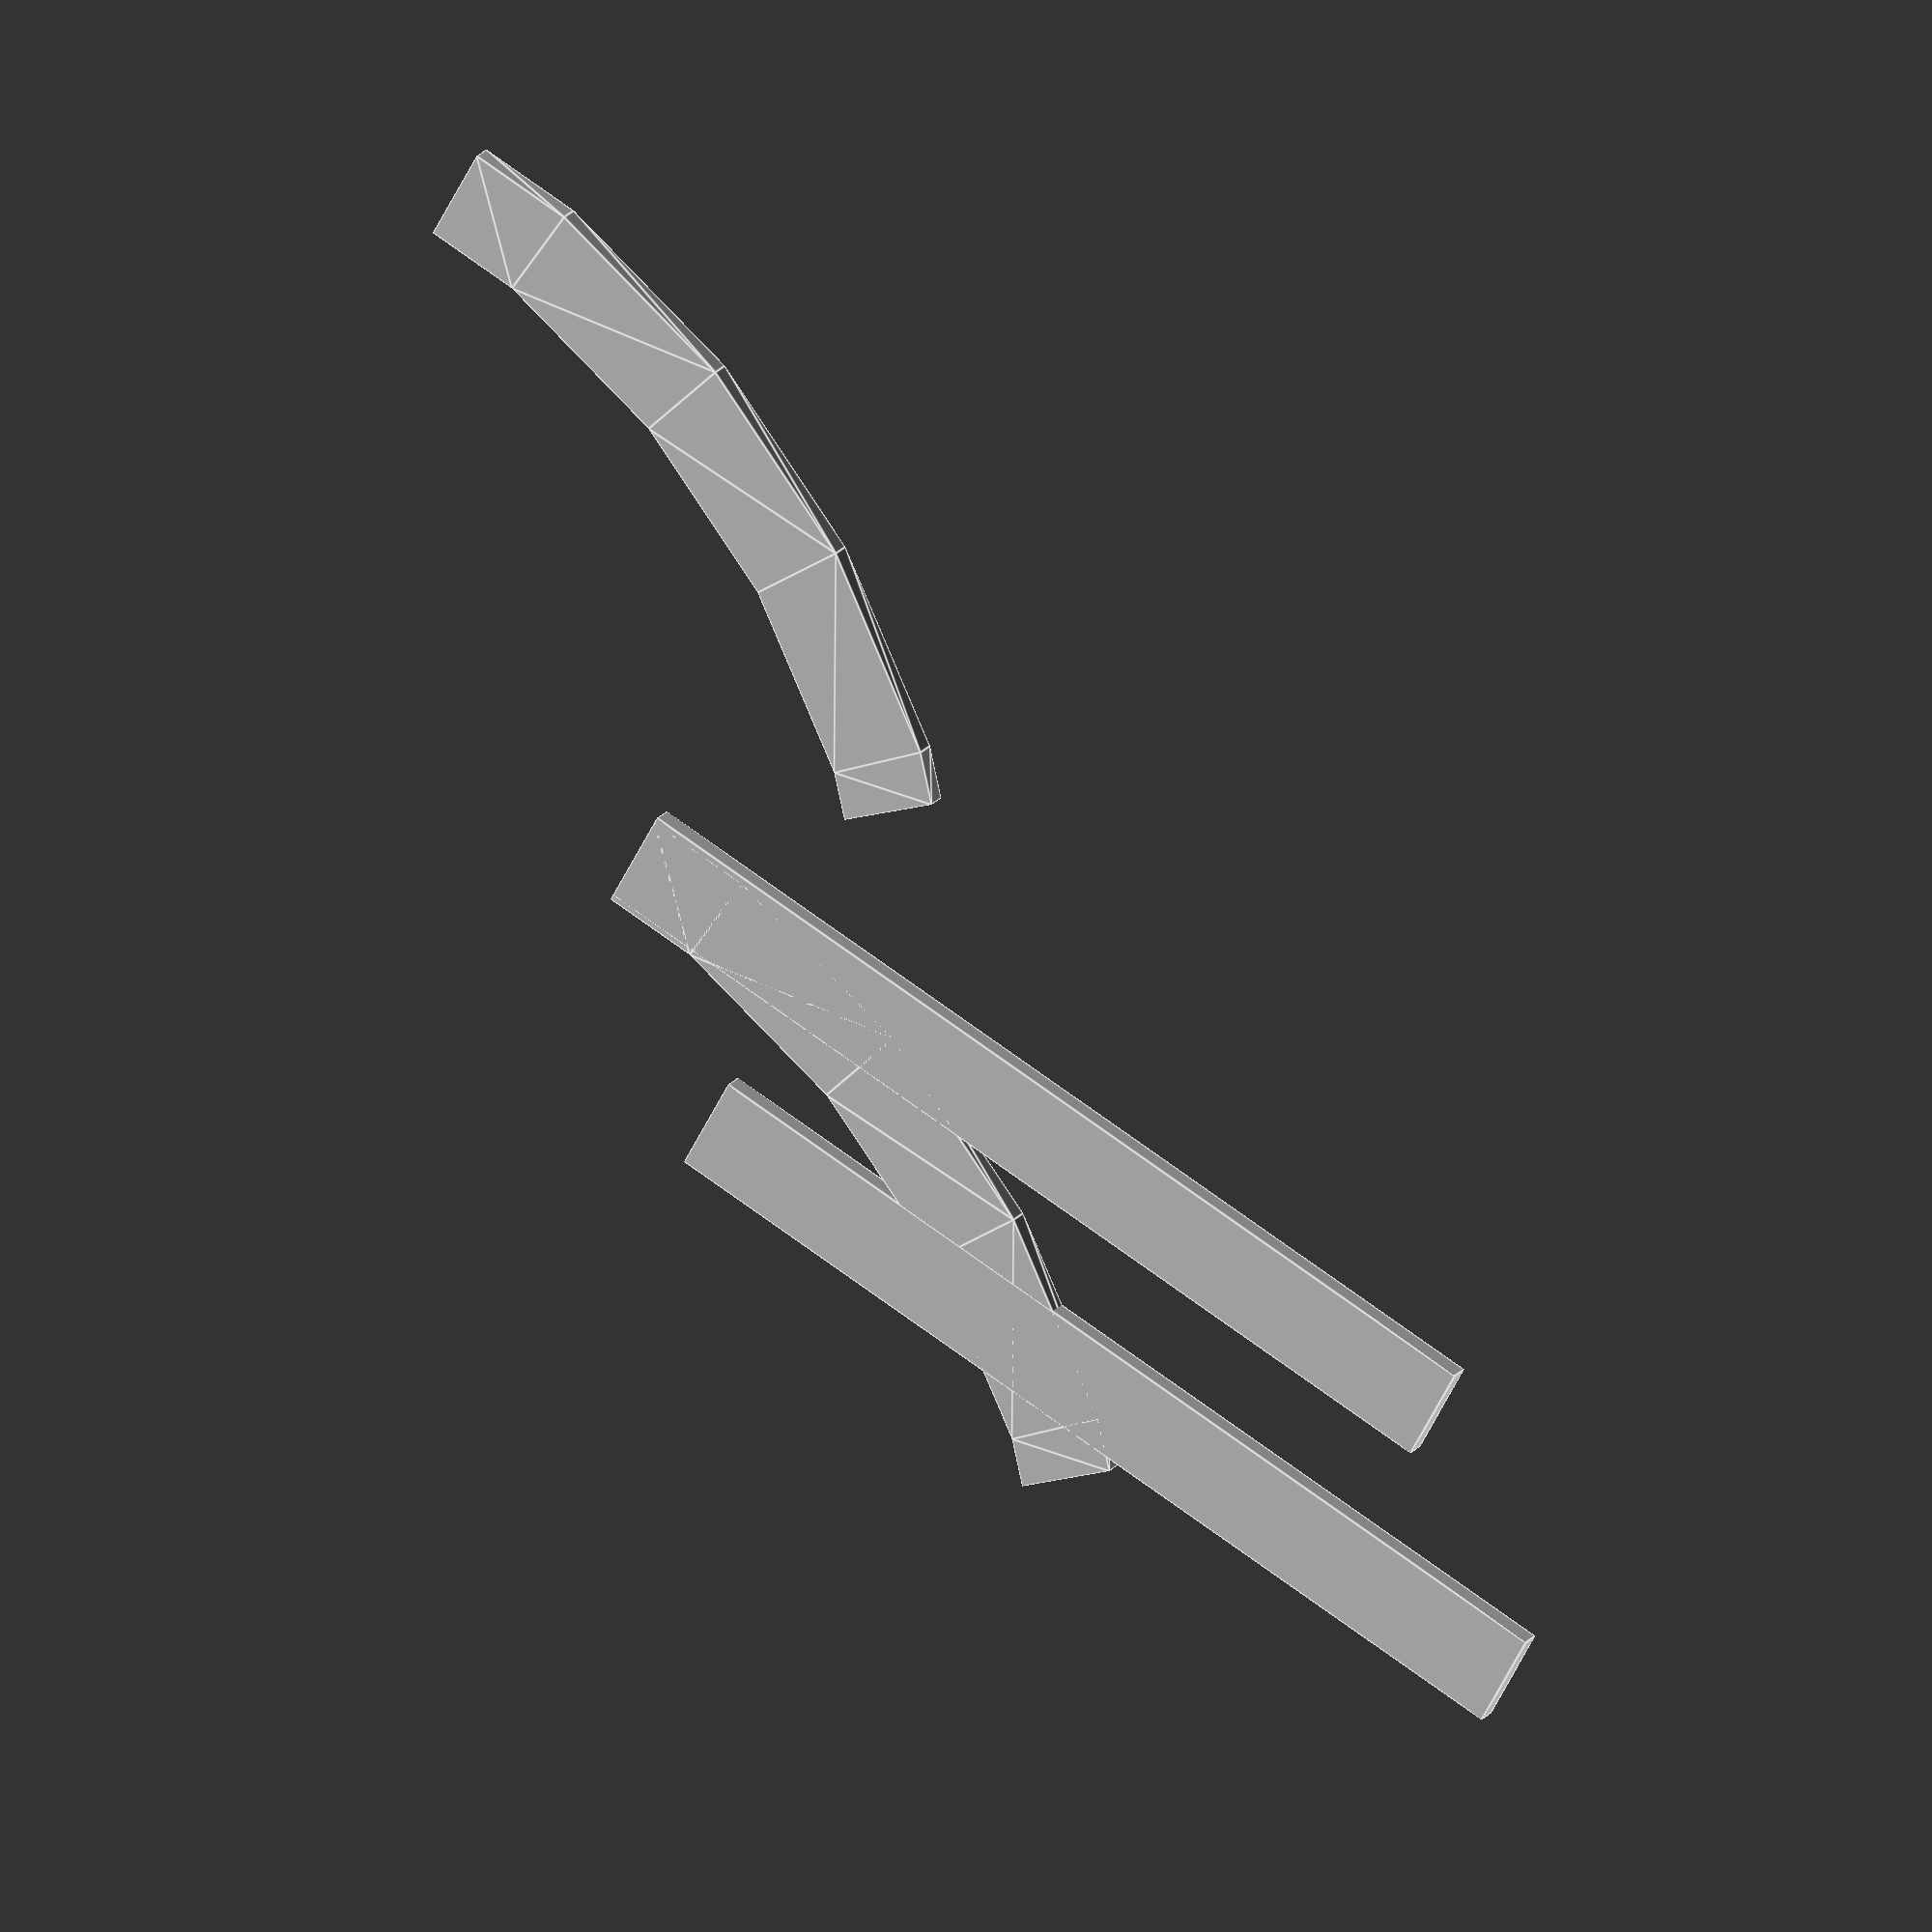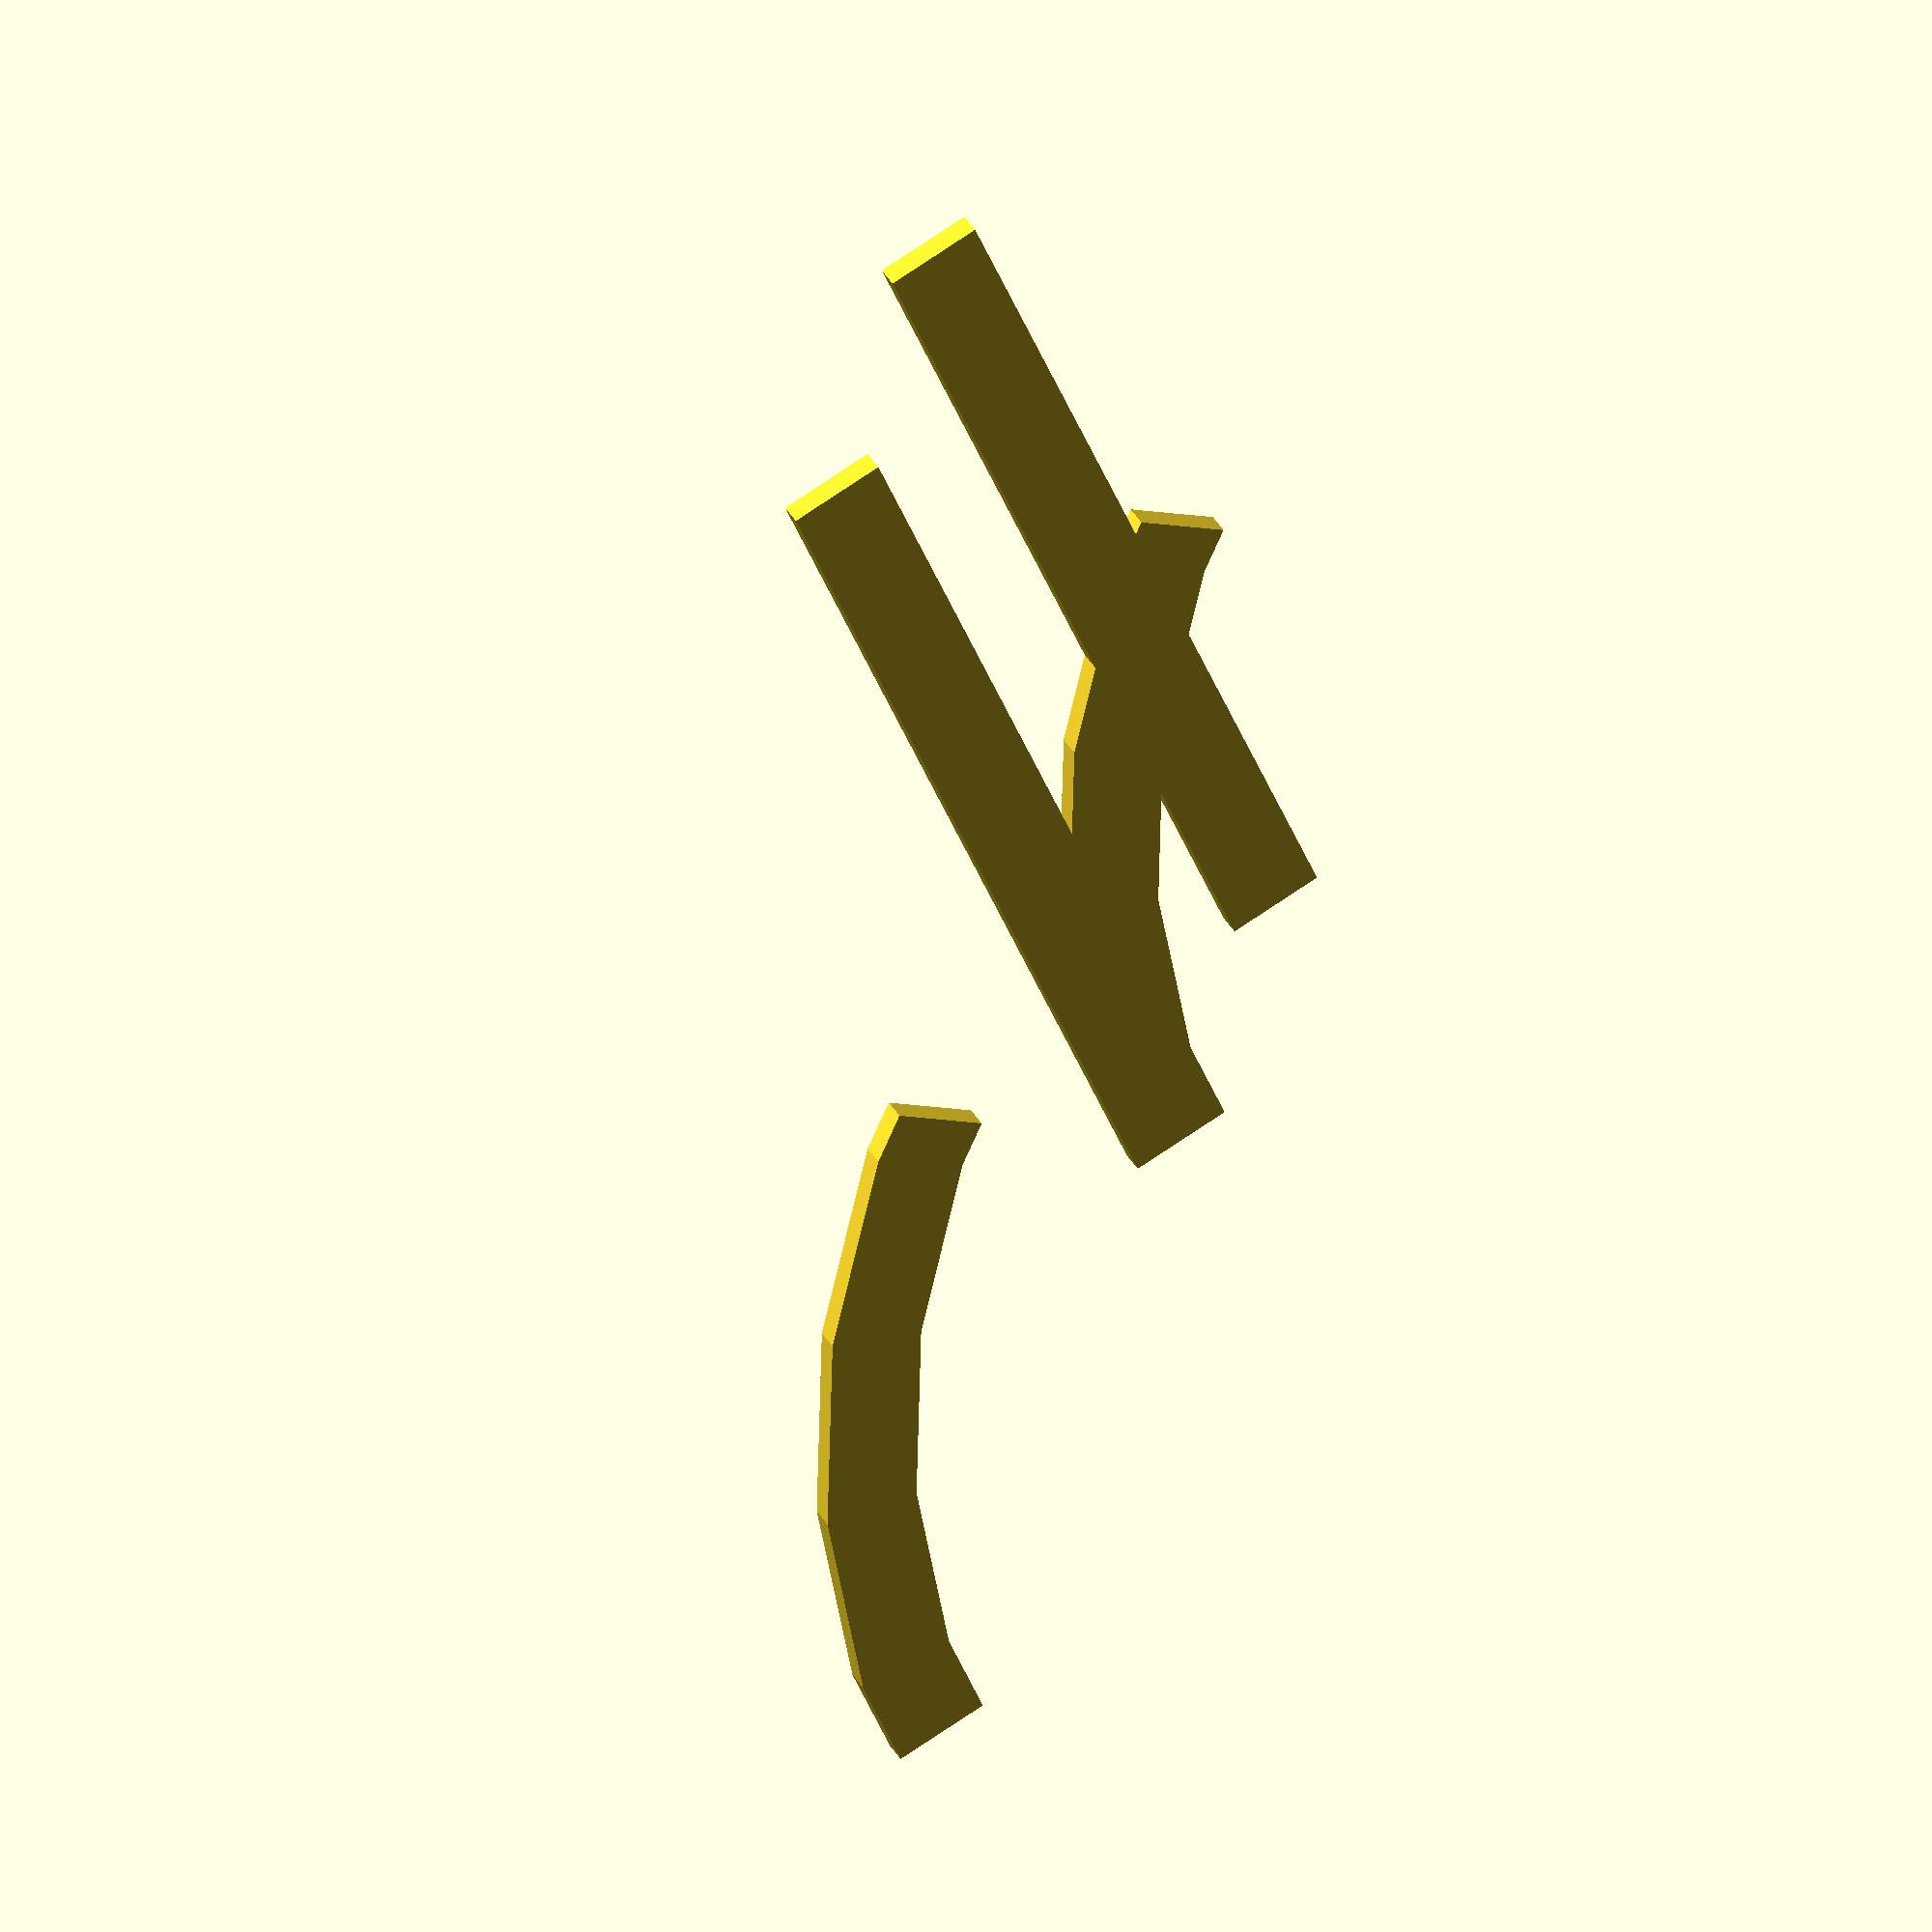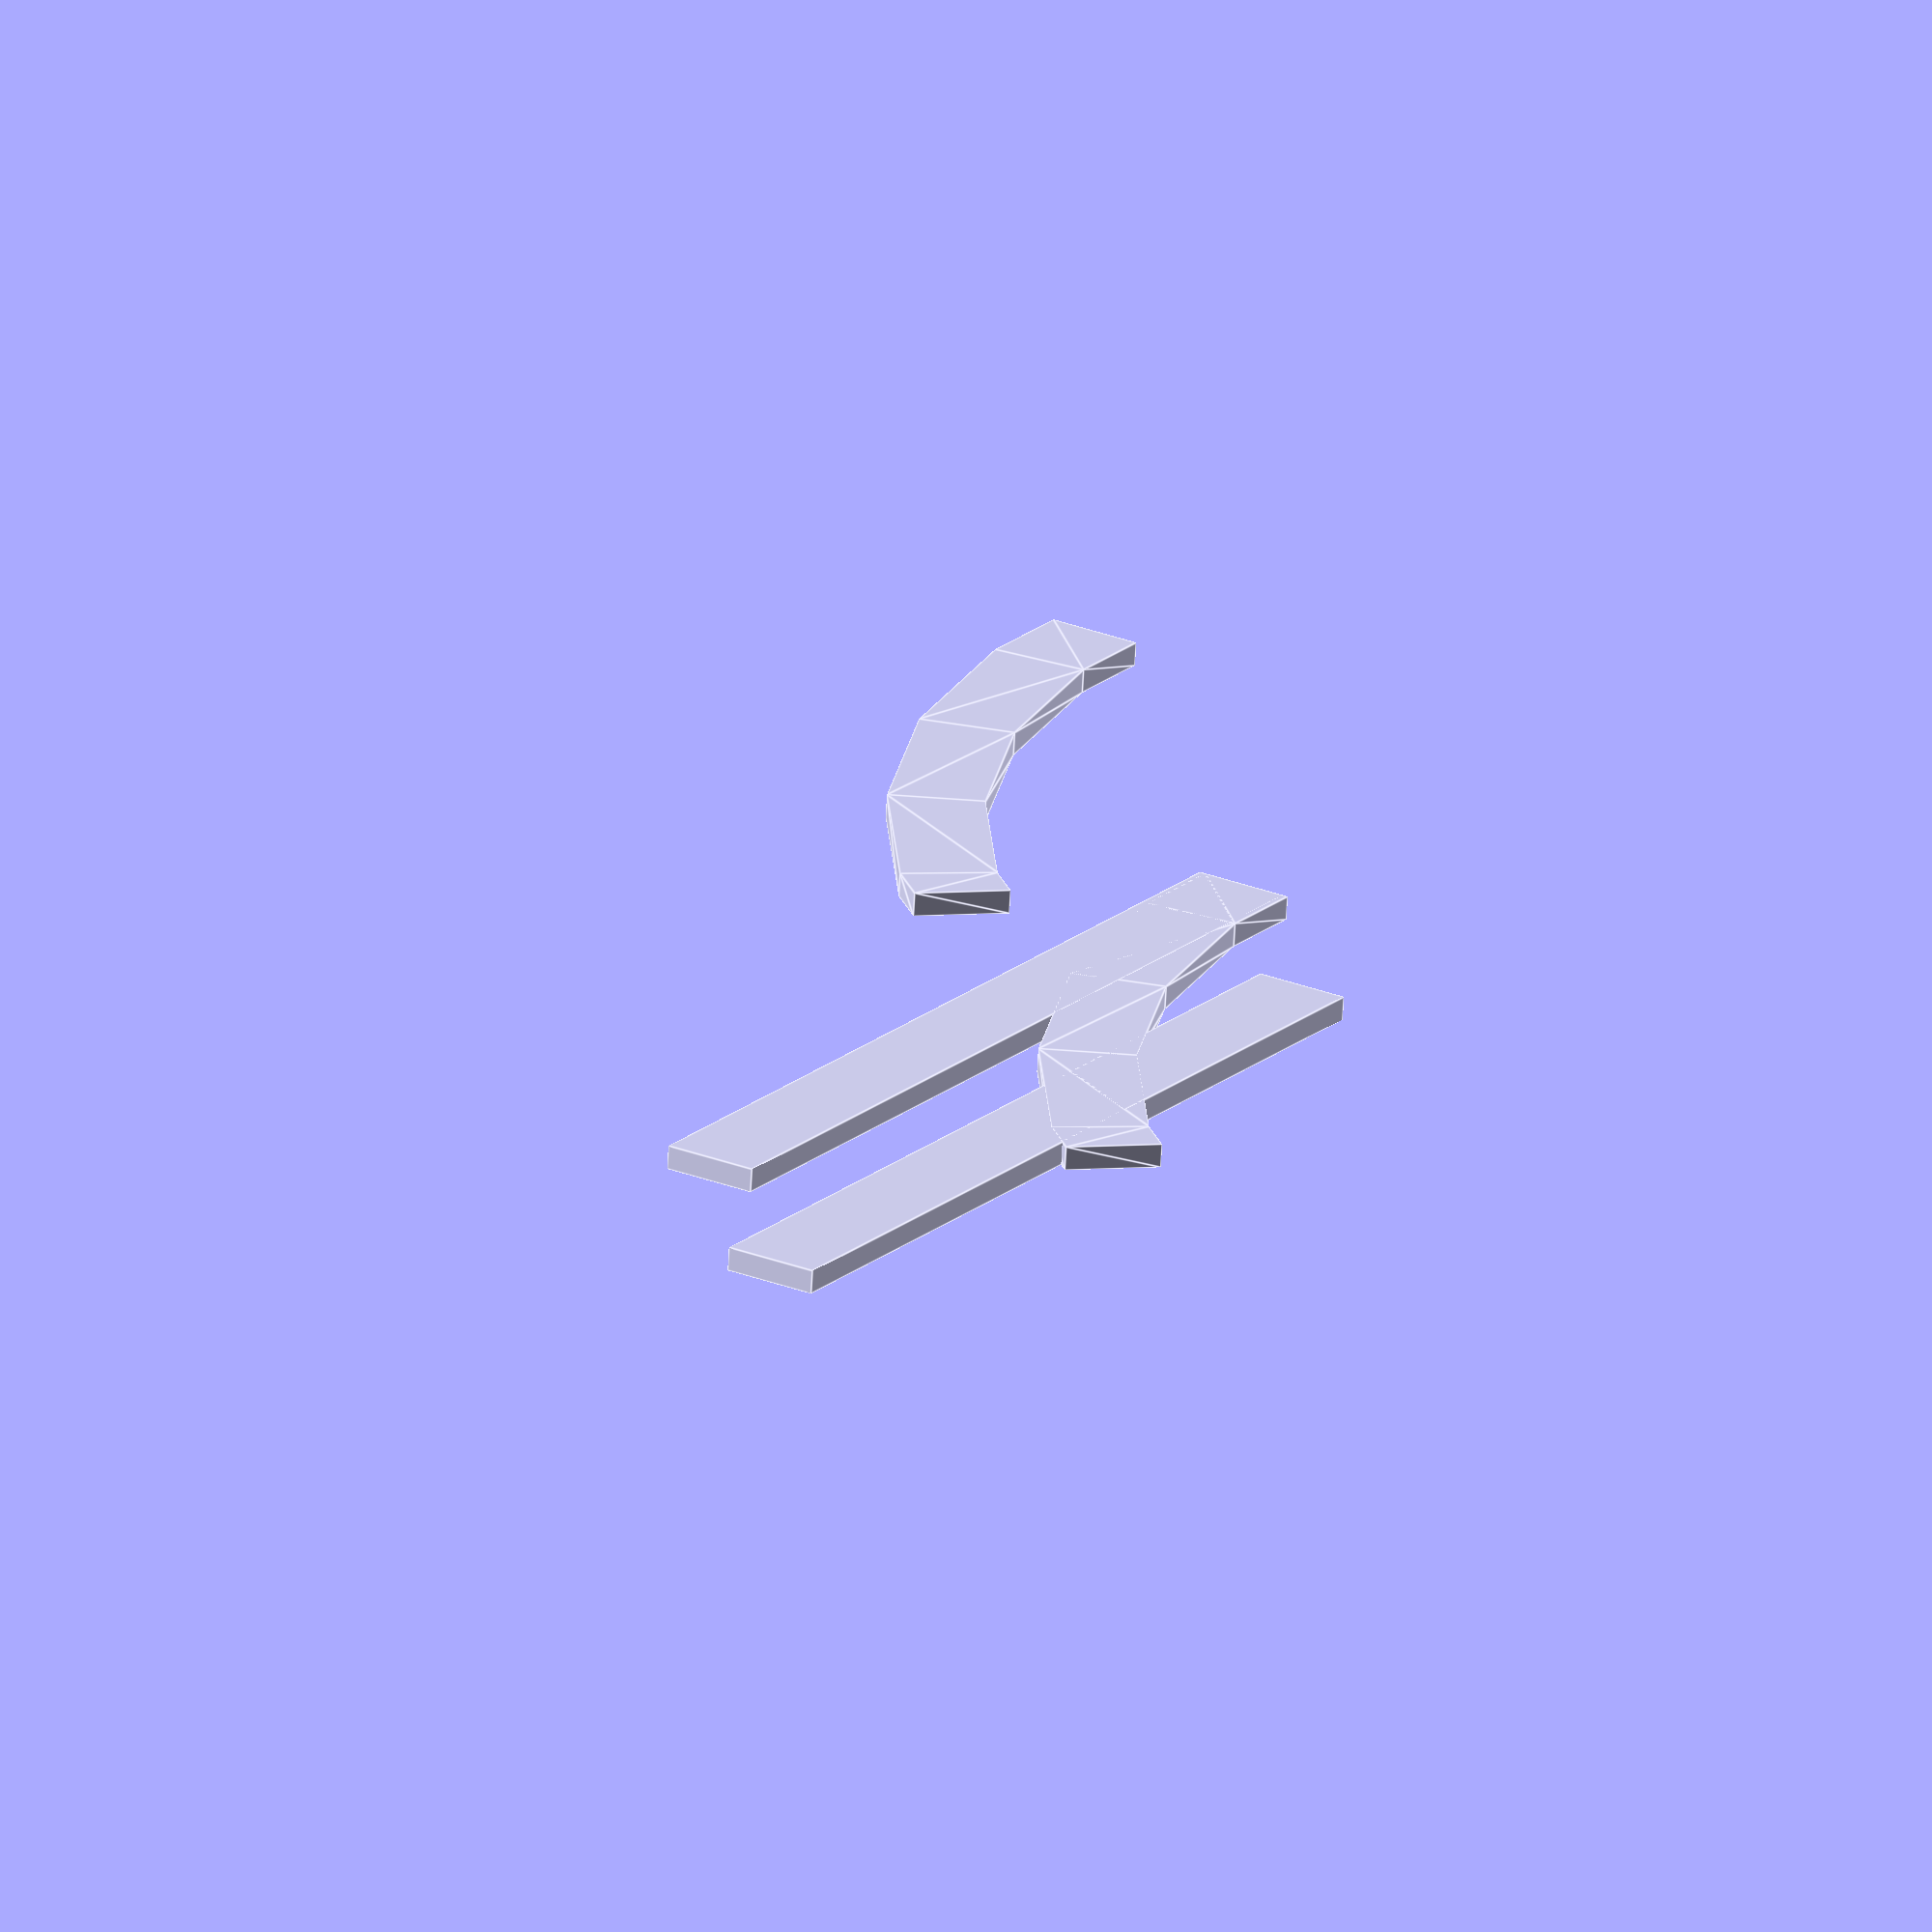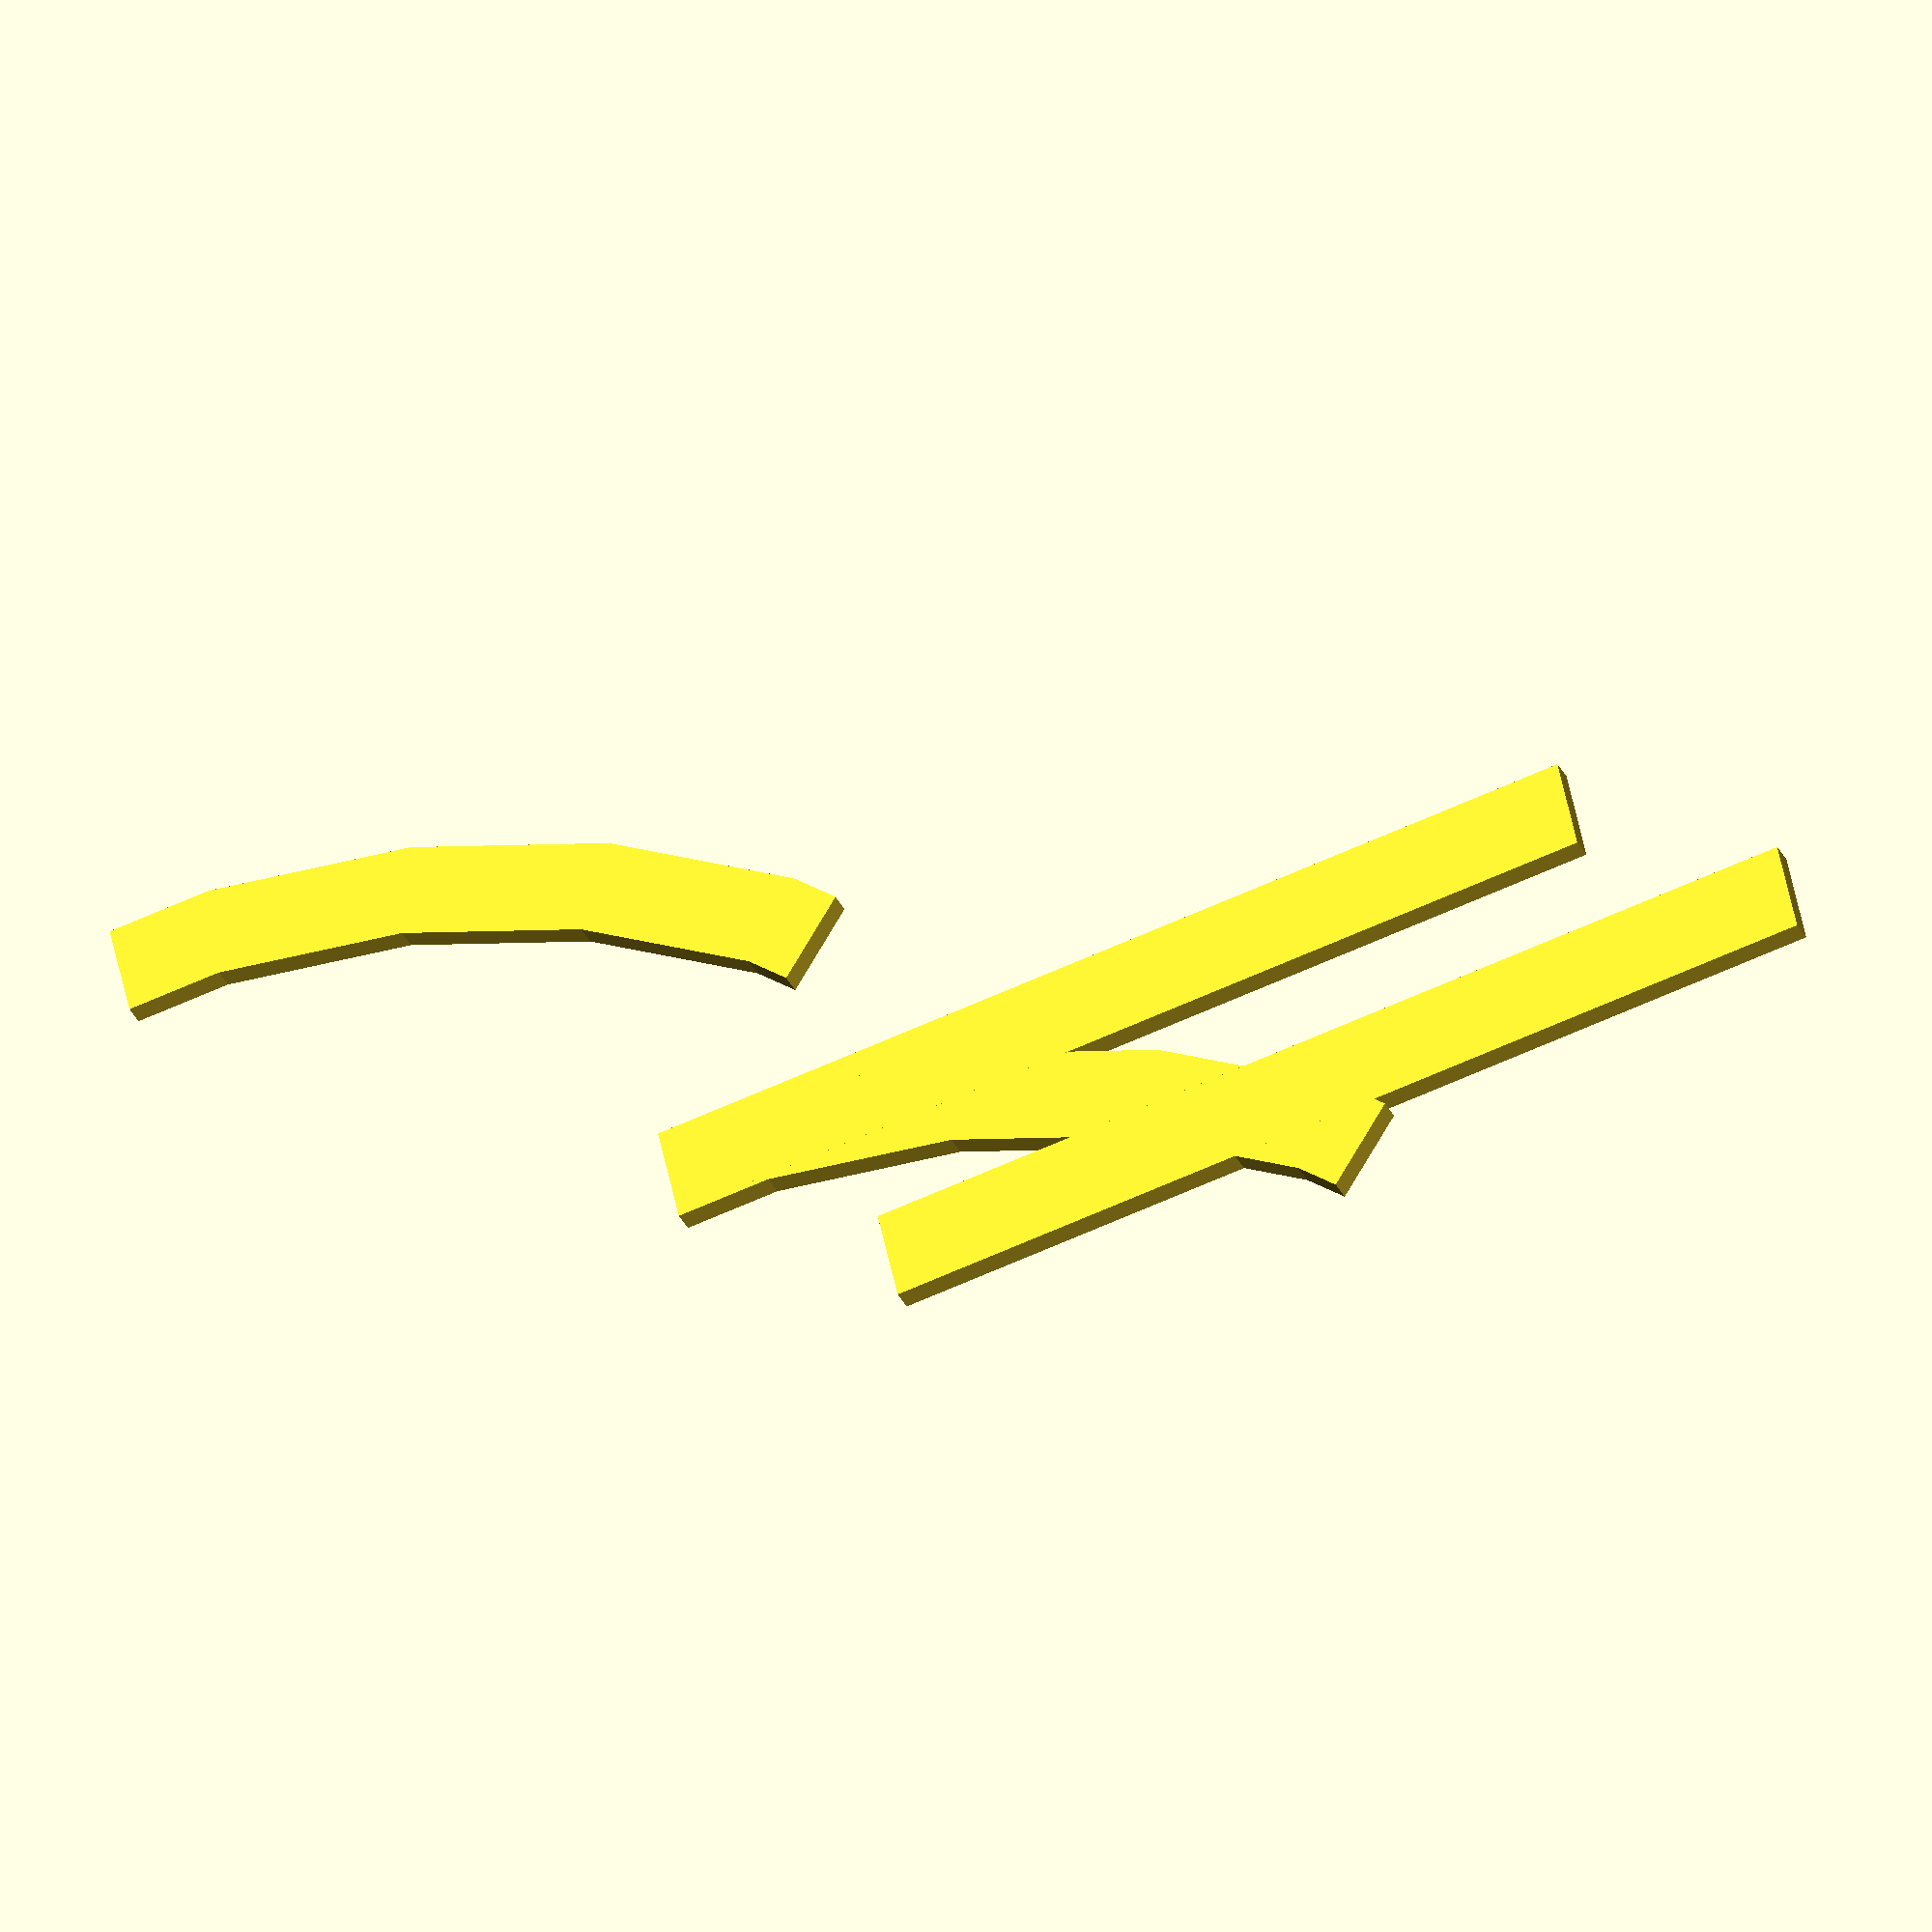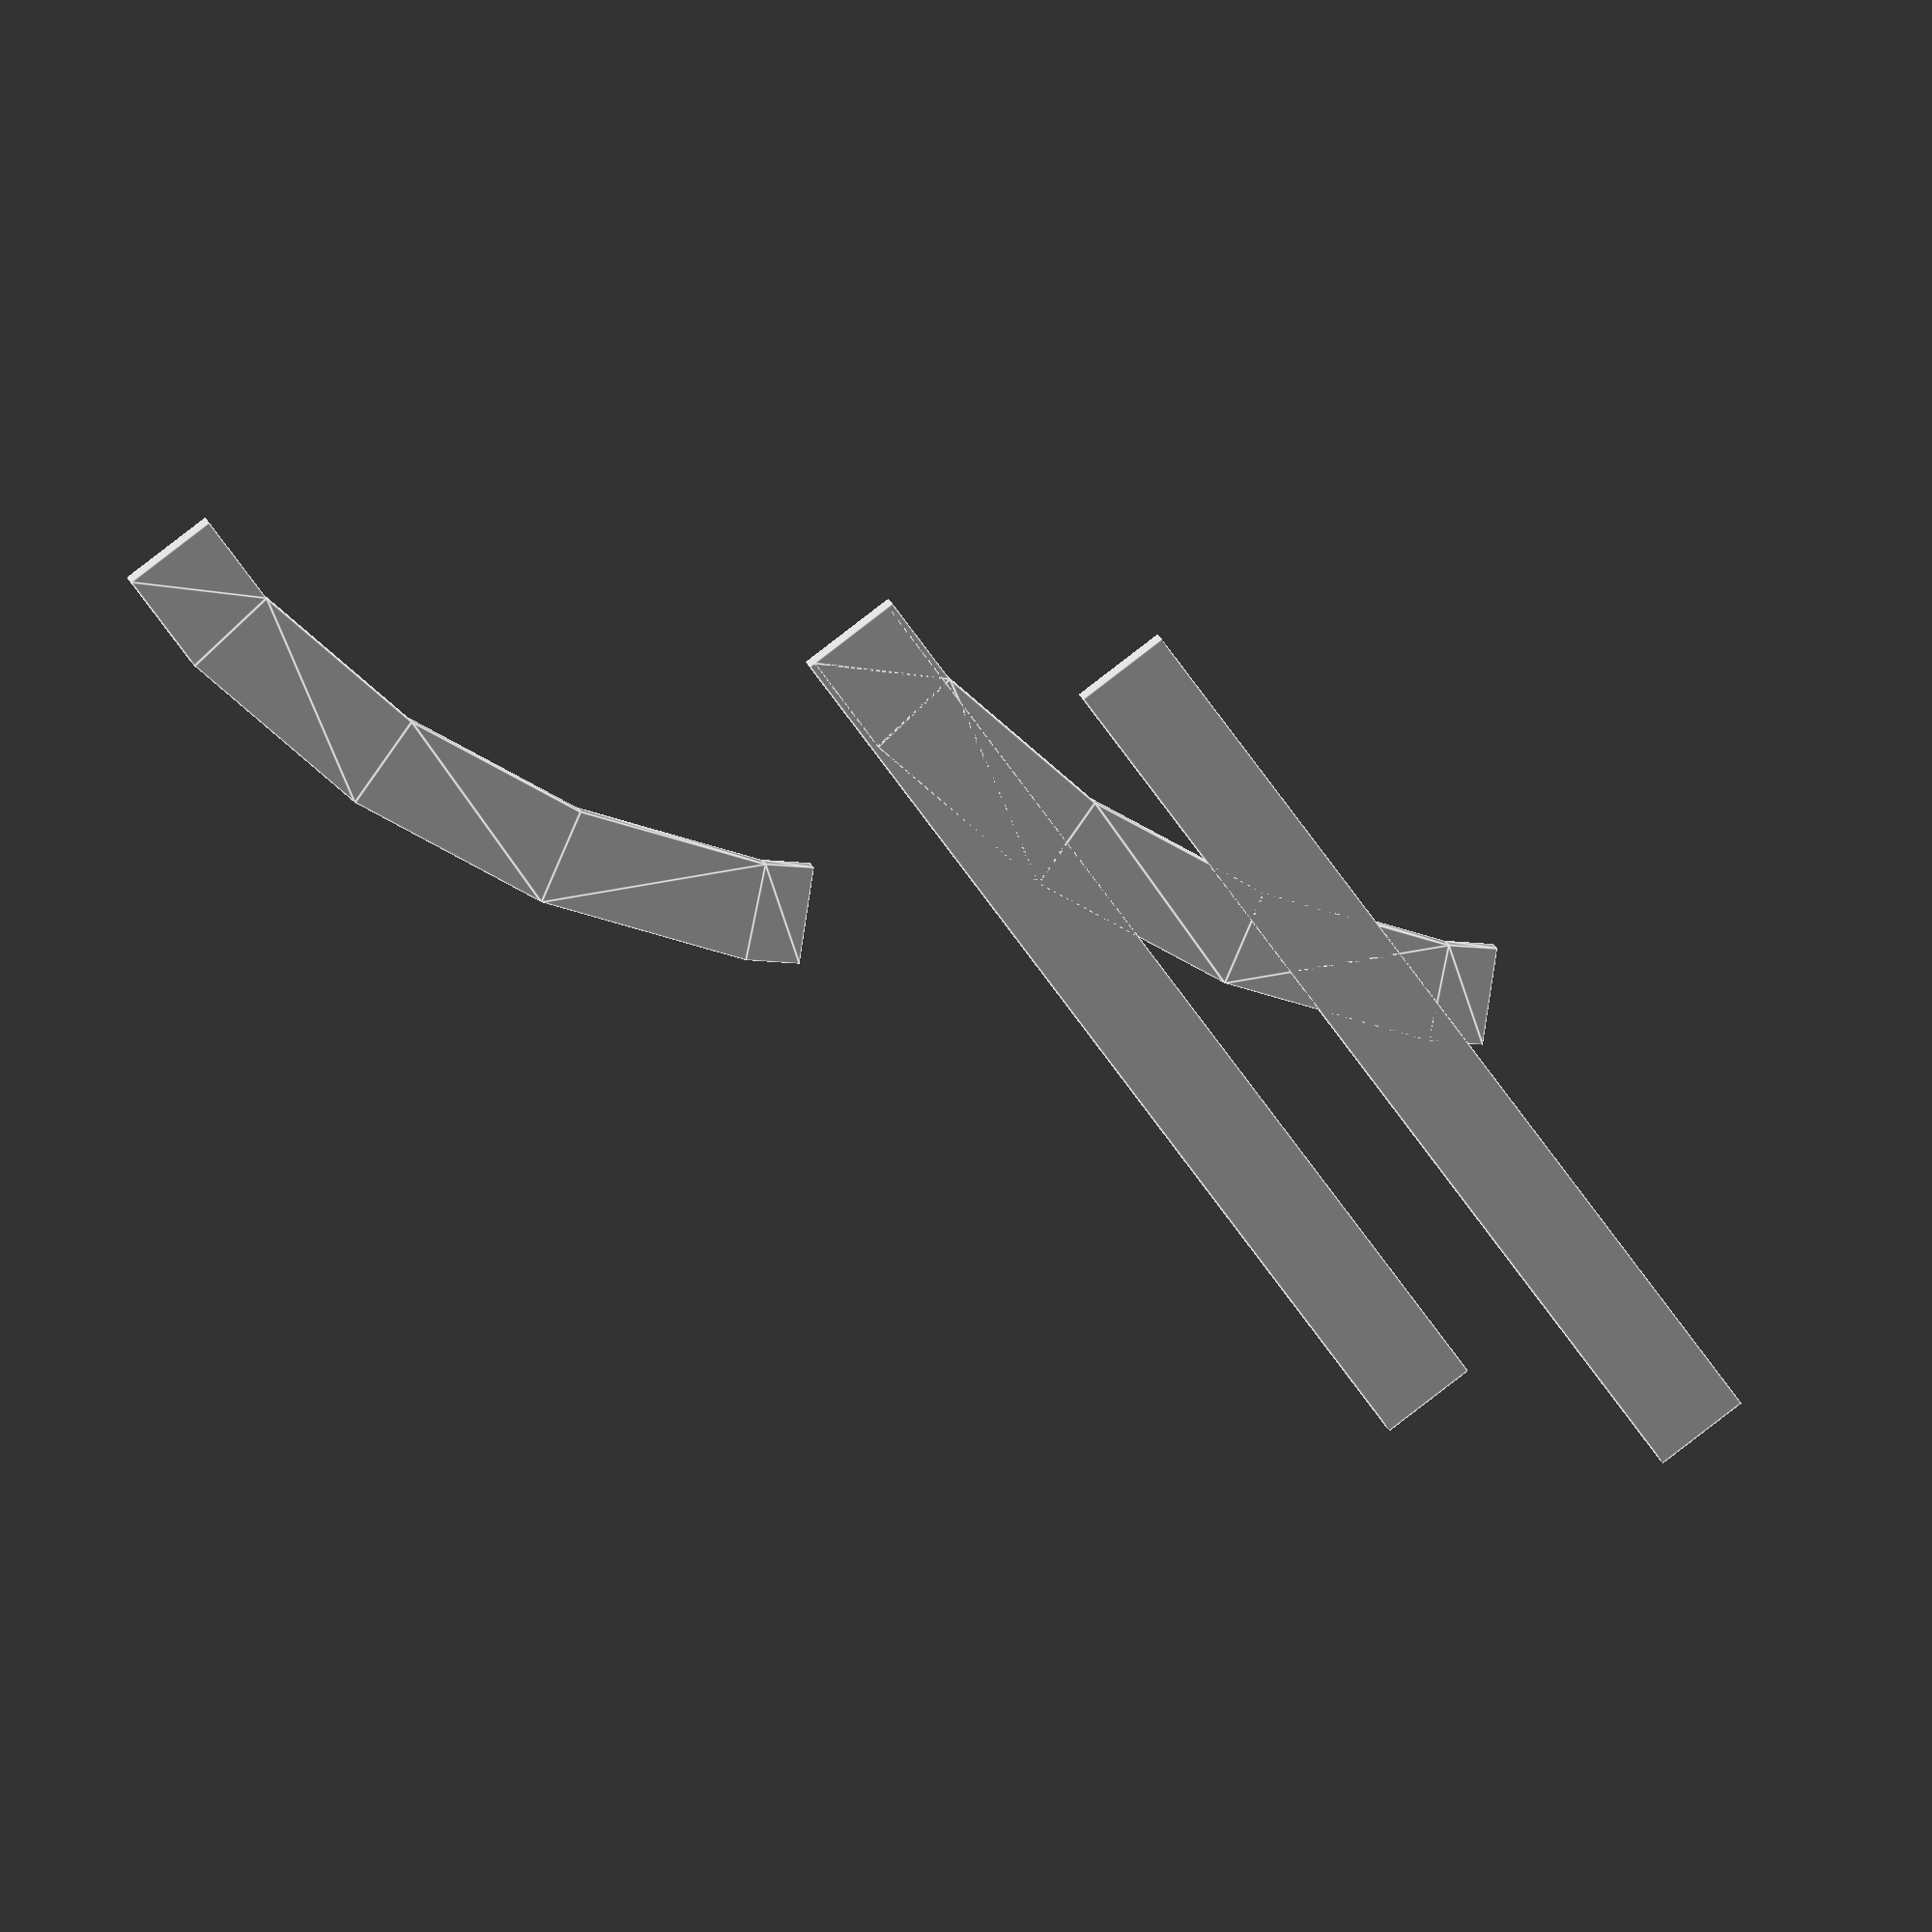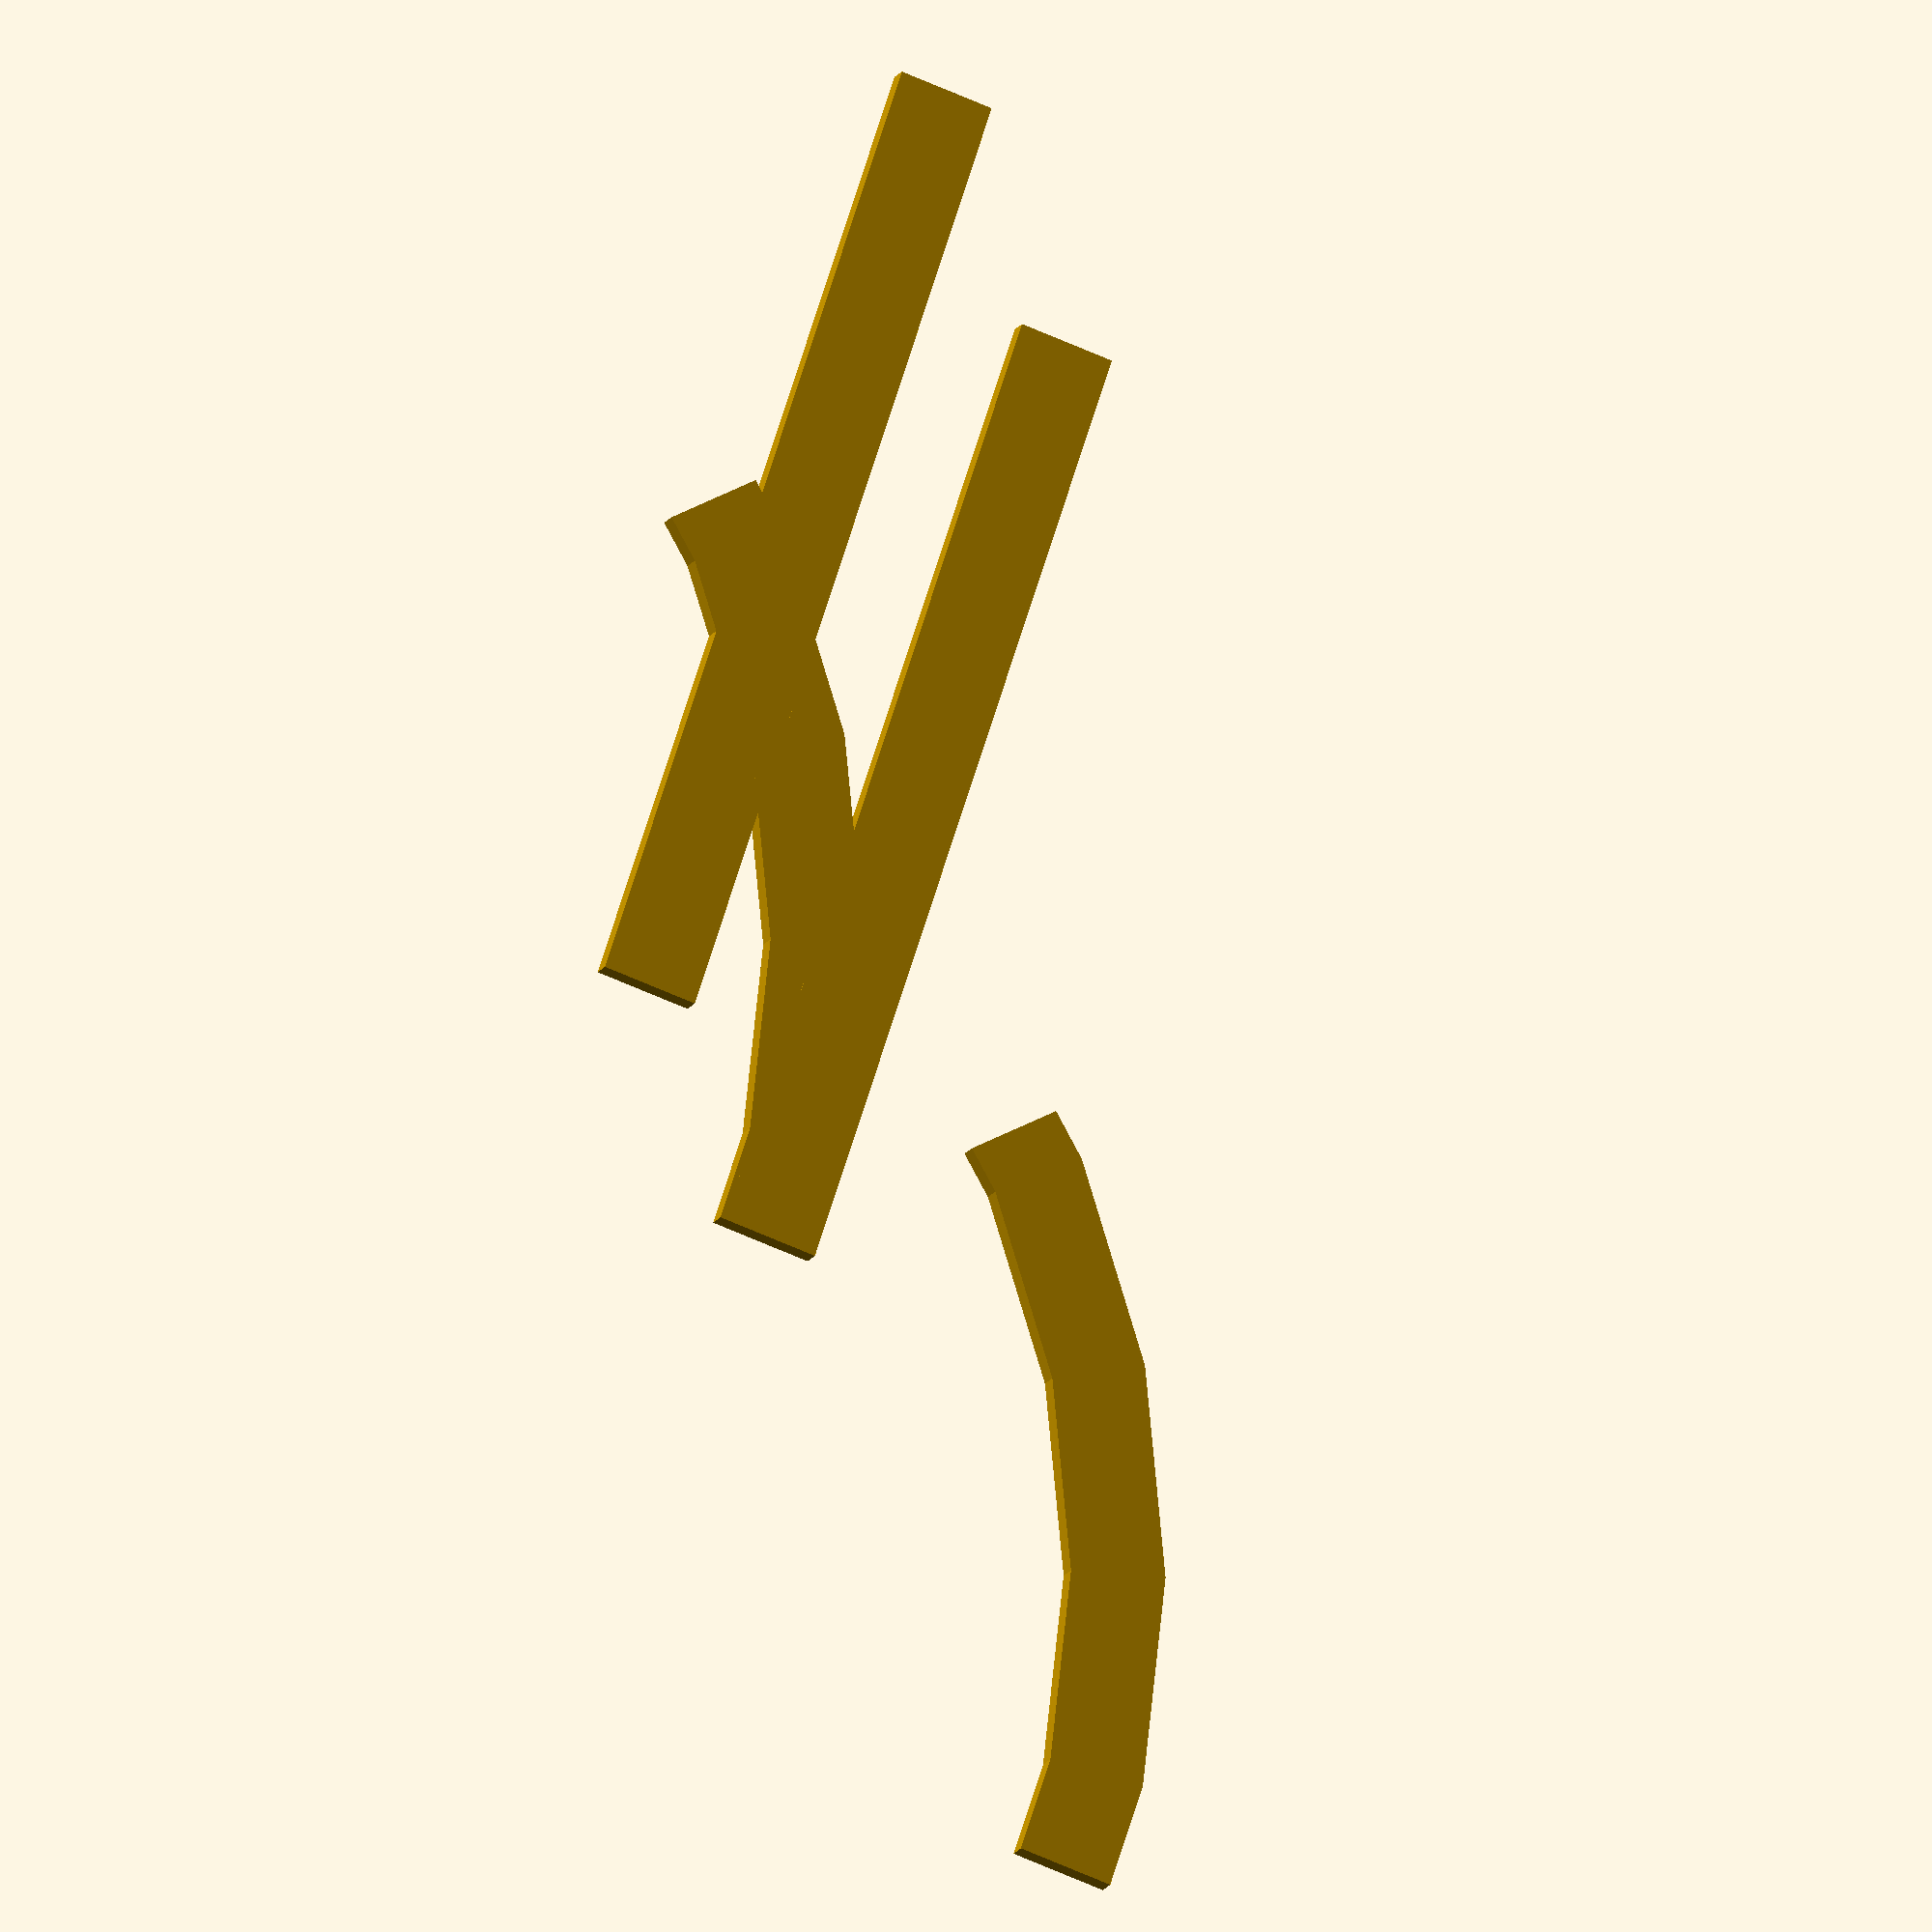
<openscad>
// OpenSCAD file to display all possible layouts of Ikea Lillabo 20-piece basic trainset

track_width = 10;
track_length = 100;
track_height = 2.5;
curves_in_circle = 8;
half_w = track_width / 2;
p_w = track_length + half_w;

module straight(start_point=([0,0]), angle=0) {
    translate(start_point)
    translate([0, -half_w, 0])
    cube([track_length, track_width, track_height]);
}

module curve(start_point=([0,0]), angle=0) {
    translate(start_point)
    translate([0, track_length])
    linear_extrude(track_height) {
        difference() {
            circle(track_length + half_w);
            circle(track_length - half_w);
            polygon([[0, 0], [0, -p_w], [-p_w, -p_w], [-p_w, p_w], [p_w, p_w], [p_w, 0]]);
            polygon([[0, 0], [2*p_w, 0], [2*p_w, -2*p_w]]);
        }
    }
}

module bridge() {
}

curve();
straight();
straight([20,20]);
curve([-50, -50]);
</openscad>
<views>
elev=343.1 azim=151.0 roll=203.0 proj=o view=edges
elev=144.3 azim=112.5 roll=25.6 proj=o view=wireframe
elev=248.9 azim=302.5 roll=183.1 proj=o view=edges
elev=31.6 azim=192.5 roll=201.6 proj=o view=wireframe
elev=169.0 azim=233.6 roll=189.5 proj=o view=edges
elev=13.1 azim=288.3 roll=342.6 proj=o view=wireframe
</views>
